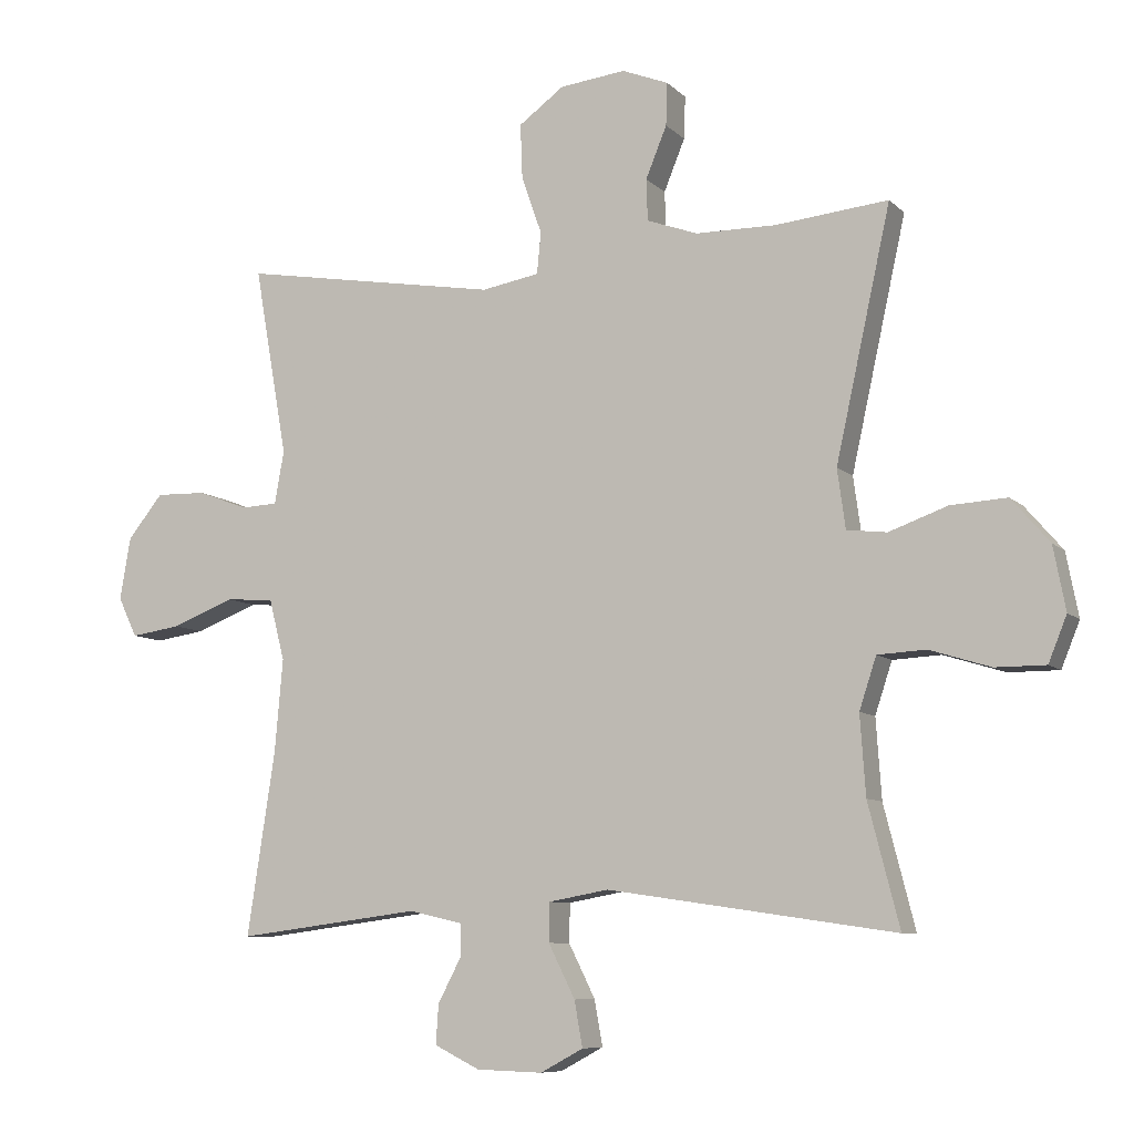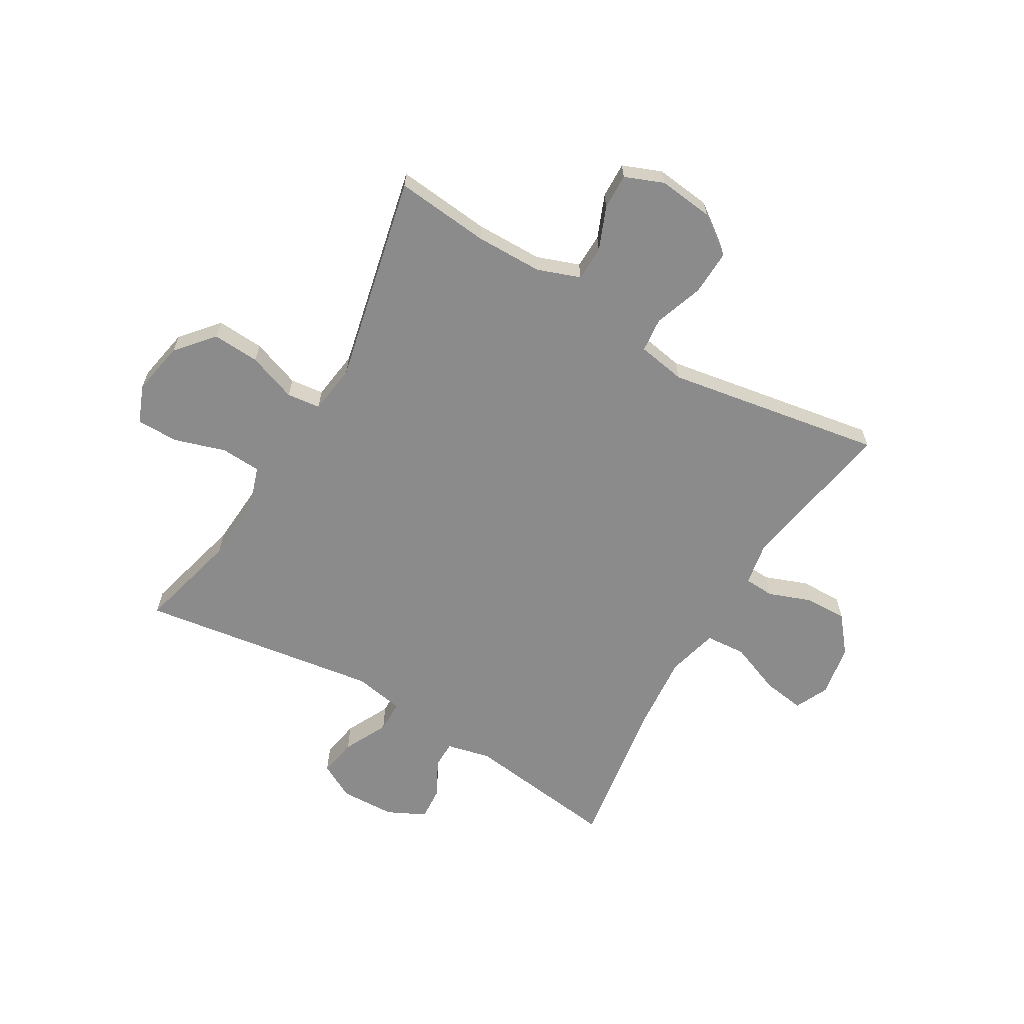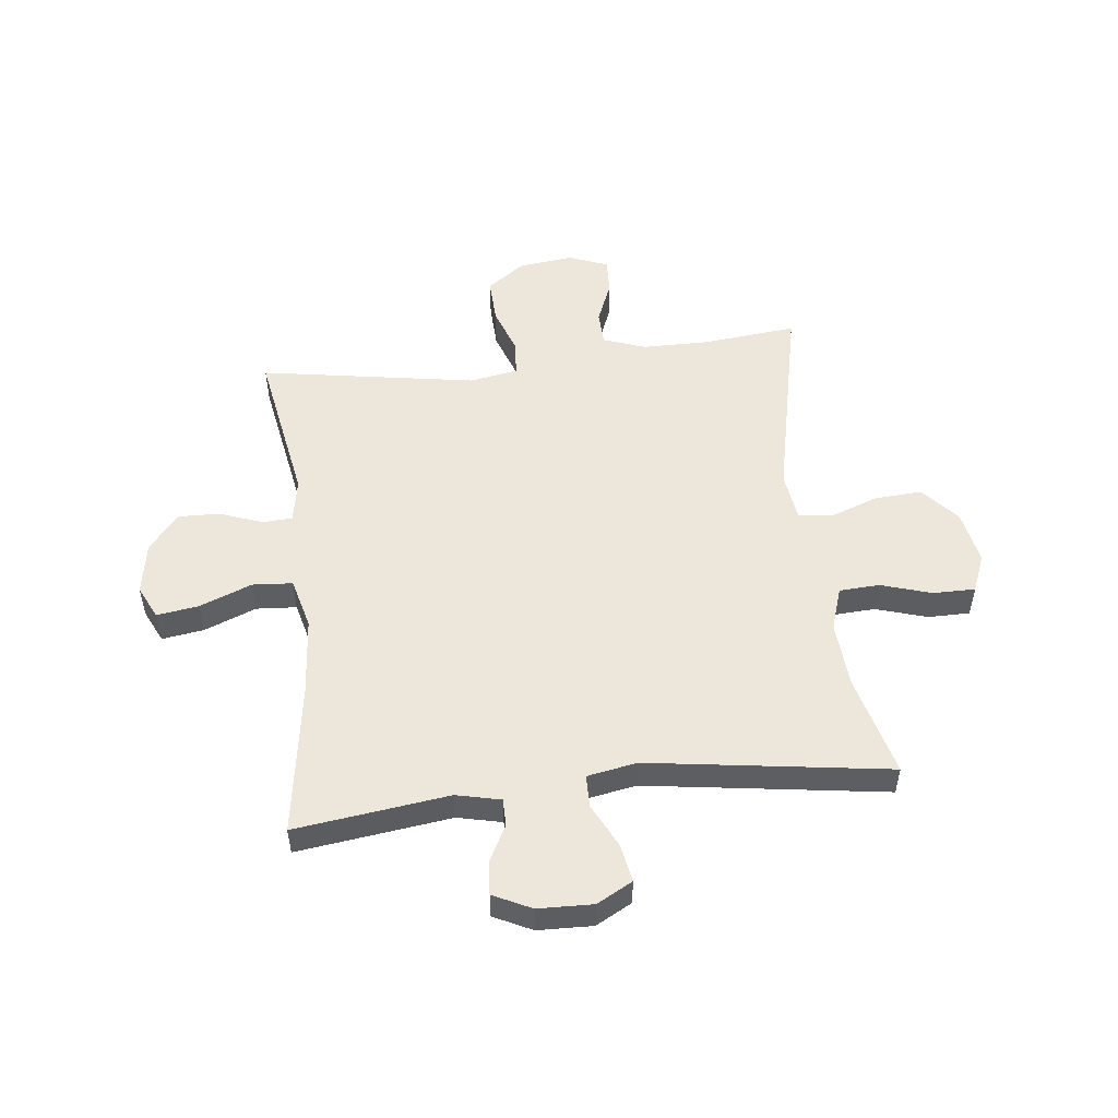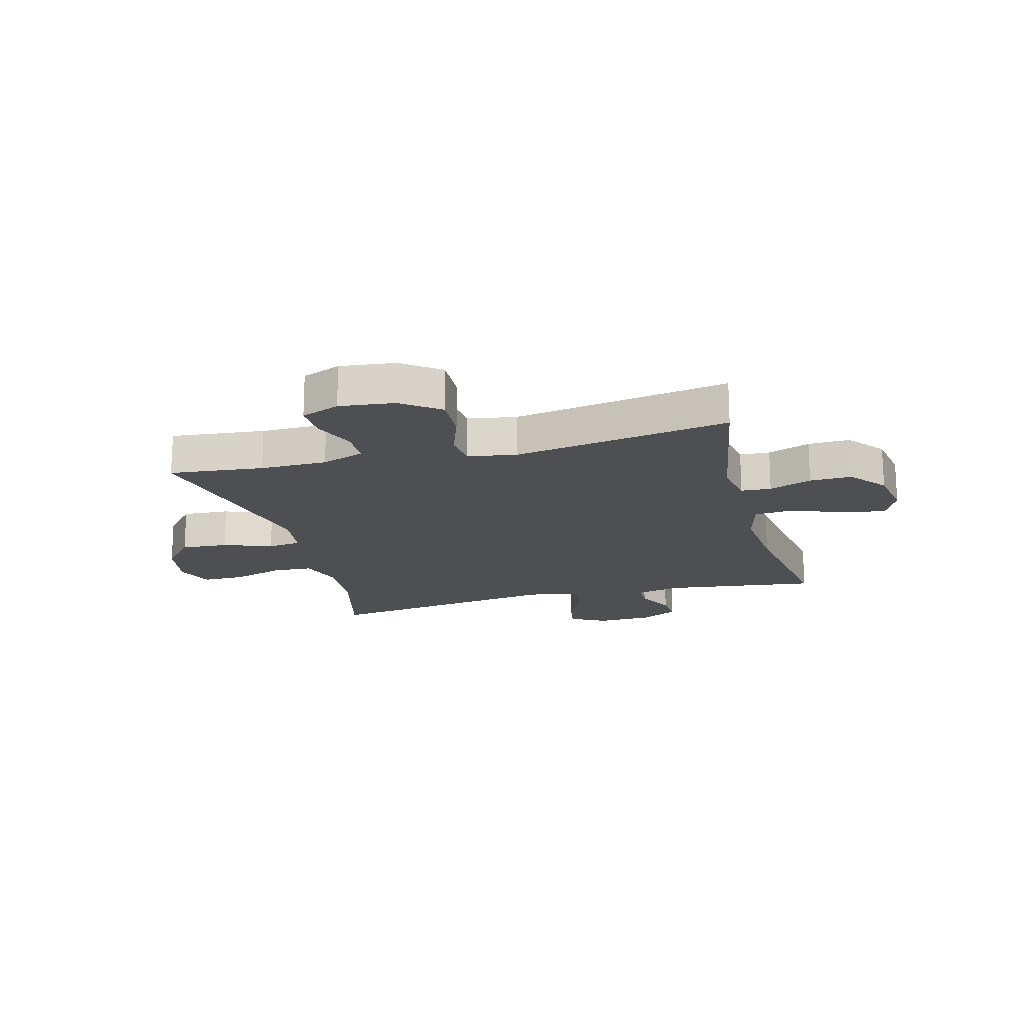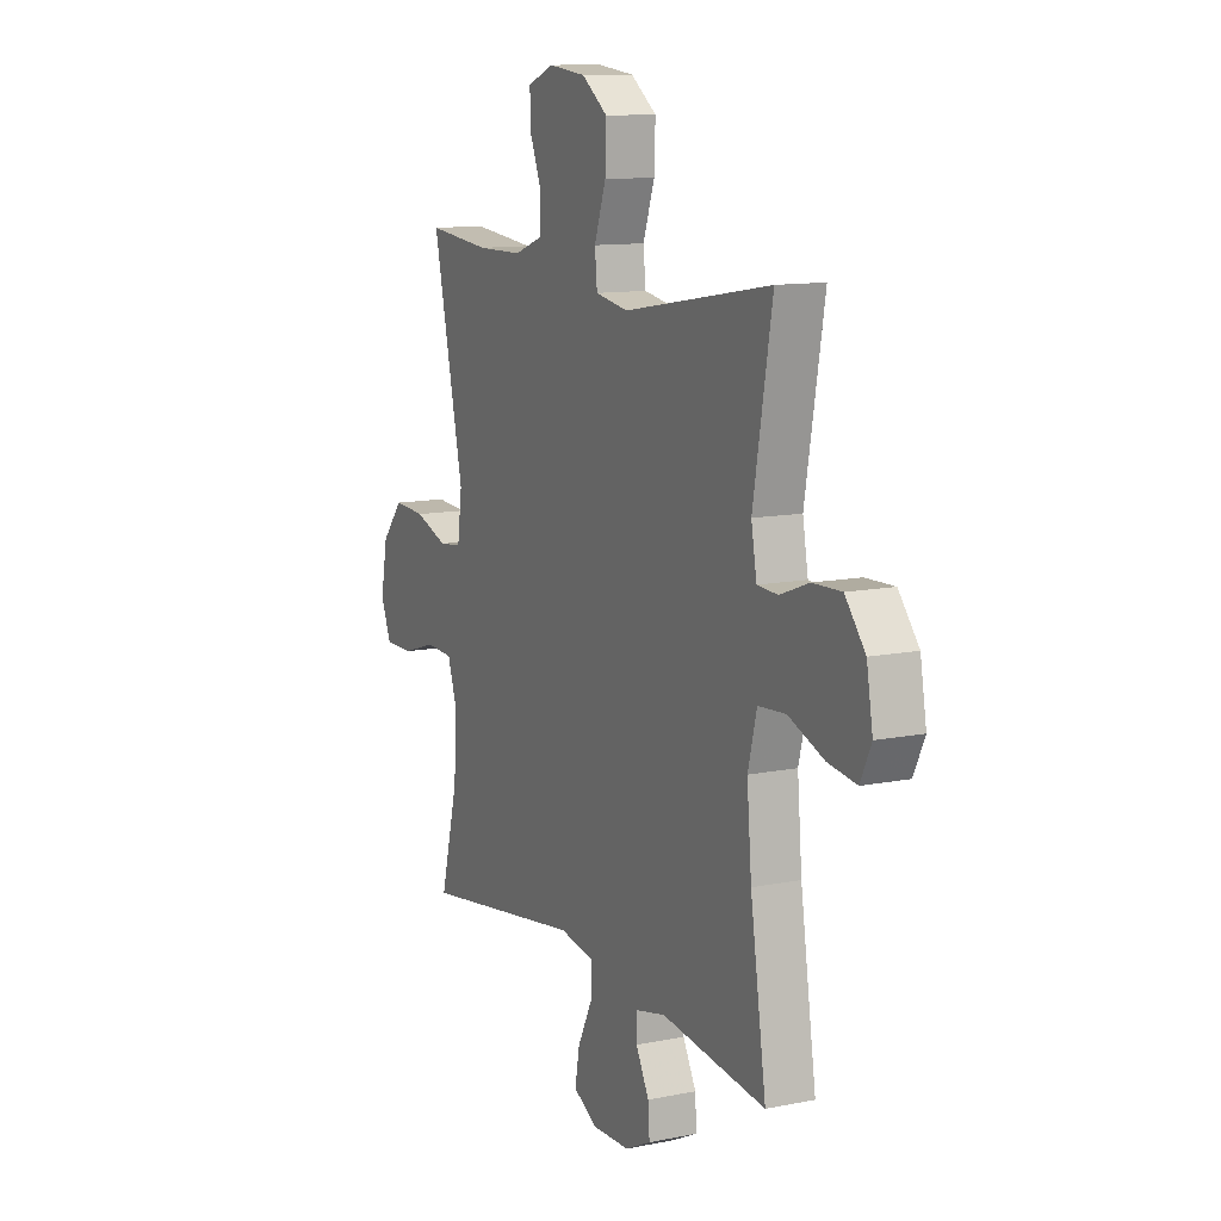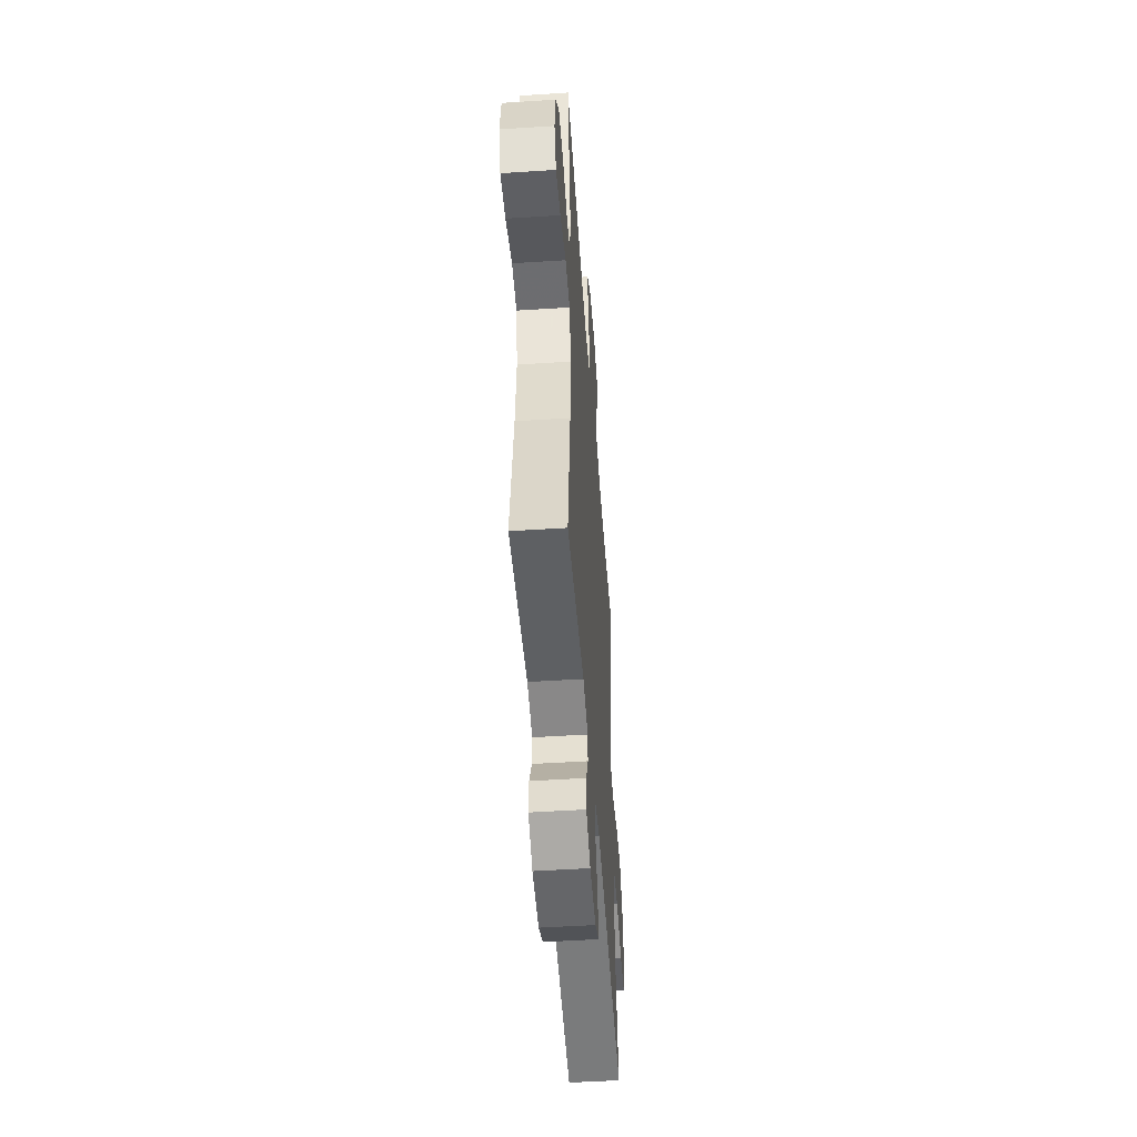
<metadata>
{"format":"obj","ext":"obj","renderer":"f3d","projection":"perspective","resolution":1024,"background":"white","views":[{"elev":-8.2,"azim":-155.9,"up":"+Z"},{"elev":-63.8,"azim":-30.4,"up":"+Y"},{"elev":52.1,"azim":173.4,"up":"+Y"},{"elev":-18.0,"azim":14.8,"up":"+Y"},{"elev":11.5,"azim":63.9,"up":"+Z"},{"elev":-50.1,"azim":94.1,"up":"+Z"}]}
</metadata>
<code>
v -0.5 0.07 -0.5
v -0.454 0.07 -0.321
v -0.446 0.07 -0.204
v -0.471 0.07 -0.128
v -0.542 0.07 -0.124
v -0.632 0.07 -0.152
v -0.706 0.07 -0.152
v -0.733 0.07 -0.085
v -0.715 0.07 0.009
v -0.659 0.07 0.074
v -0.576 0.07 0.069
v -0.49 0.07 0.038
v -0.431 0.07 0.045
v -0.419 0.07 0.132
v -0.5 0.07 0.5
v -0.334 0.07 0.483
v -0.216 0.07 0.484
v -0.141 0.07 0.511
v -0.139 0.07 0.572
v -0.17 0.07 0.648
v -0.172 0.07 0.711
v -0.104 0.07 0.738
v -0.007 0.07 0.727
v 0.06 0.07 0.678
v 0.057 0.07 0.598
v 0.027 0.07 0.512
v 0.033 0.07 0.451
v 0.118 0.07 0.436
v 0.5 0.07 0.5
v 0.451 0.07 0.221
v 0.465 0.07 0.143
v 0.518 0.07 0.14
v 0.593 0.07 0.168
v 0.667 0.07 0.17
v 0.719 0.07 0.106
v 0.735 0.07 0.014
v 0.707 0.07 -0.045
v 0.633 0.07 -0.034
v 0.541 0.07 0.002
v 0.47 0.07 -0.003
v 0.447 0.07 -0.093
v 0.459 0.07 -0.231
v 0.5 0.07 -0.5
v 0.229 0.07 -0.465
v 0.151 0.07 -0.483
v 0.151 0.07 -0.531
v 0.185 0.07 -0.596
v 0.189 0.07 -0.654
v 0.122 0.07 -0.687
v 0.025 0.07 -0.69
v -0.038 0.07 -0.656
v -0.026 0.07 -0.589
v 0.013 0.07 -0.511
v 0.012 0.07 -0.454
v -0.076 0.07 -0.438
v -0.5 0 -0.5
v -0.454 0 -0.321
v -0.446 0 -0.204
v -0.471 0 -0.128
v -0.542 0 -0.124
v -0.632 0 -0.152
v -0.706 0 -0.152
v -0.733 0 -0.085
v -0.715 0 0.009
v -0.659 0 0.074
v -0.576 0 0.069
v -0.49 0 0.038
v -0.431 0 0.045
v -0.419 0 0.132
v -0.5 0 0.5
v -0.334 0 0.483
v -0.216 0 0.484
v -0.141 0 0.511
v -0.139 0 0.572
v -0.17 0 0.648
v -0.172 0 0.711
v -0.104 0 0.738
v -0.007 0 0.727
v 0.06 0 0.678
v 0.057 0 0.598
v 0.027 0 0.512
v 0.033 0 0.451
v 0.118 0 0.436
v 0.5 0 0.5
v 0.451 0 0.221
v 0.465 0 0.143
v 0.518 0 0.14
v 0.593 0 0.168
v 0.667 0 0.17
v 0.719 0 0.106
v 0.735 0 0.014
v 0.707 0 -0.045
v 0.633 0 -0.034
v 0.541 0 0.002
v 0.47 0 -0.003
v 0.447 0 -0.093
v 0.459 0 -0.231
v 0.5 0 -0.5
v 0.229 0 -0.465
v 0.151 0 -0.483
v 0.151 0 -0.531
v 0.185 0 -0.596
v 0.189 0 -0.654
v 0.122 0 -0.687
v 0.025 0 -0.69
v -0.038 0 -0.656
v -0.026 0 -0.589
v 0.013 0 -0.511
v 0.012 0 -0.454
v -0.076 0 -0.438
f 51 52 53
f 50 51 53
f 49 50 53
f 48 49 53
f 47 48 53
f 46 47 53
f 45 46 53 54
f 44 45 54
f 42 43 44
f 44 54 55
f 42 44 55
f 41 42 55
f 37 38 39
f 36 37 39
f 35 36 39
f 34 35 39
f 33 34 39
f 32 33 39
f 31 32 39 40
f 55 1 2
f 41 55 2
f 40 41 2
f 31 40 2
f 30 31 2
f 24 25 26
f 23 24 26
f 22 23 26
f 21 22 26
f 20 21 26
f 19 20 26
f 18 19 26 27
f 17 18 27
f 16 17 27 28
f 14 15 16 28
f 10 11 12
f 9 10 12
f 8 9 12
f 7 8 12
f 6 7 12
f 5 6 12
f 4 5 12 13
f 3 4 13
f 30 2 3
f 29 30 3
f 28 29 3
f 14 28 3
f 3 13 14
f 108 107 106
f 108 106 105
f 108 105 104
f 108 104 103
f 108 103 102
f 108 102 101
f 109 108 101 100
f 109 100 99
f 99 98 97
f 110 109 99
f 110 99 97
f 110 97 96
f 94 93 92
f 94 92 91
f 94 91 90
f 94 90 89
f 94 89 88
f 94 88 87
f 95 94 87 86
f 57 56 110
f 57 110 96
f 57 96 95
f 57 95 86
f 57 86 85
f 81 80 79
f 81 79 78
f 81 78 77
f 81 77 76
f 81 76 75
f 81 75 74
f 82 81 74 73
f 82 73 72
f 83 82 72 71
f 83 71 70 69
f 67 66 65
f 67 65 64
f 67 64 63
f 67 63 62
f 67 62 61
f 67 61 60
f 68 67 60 59
f 68 59 58
f 58 57 85
f 58 85 84
f 58 84 83
f 58 83 69
f 69 68 58
f 1 56 57 2
f 2 57 58 3
f 3 58 59 4
f 4 59 60 5
f 5 60 61 6
f 6 61 62 7
f 7 62 63 8
f 8 63 64 9
f 9 64 65 10
f 10 65 66 11
f 11 66 67 12
f 12 67 68 13
f 13 68 69 14
f 14 69 70 15
f 15 70 71 16
f 16 71 72 17
f 17 72 73 18
f 18 73 74 19
f 19 74 75 20
f 20 75 76 21
f 21 76 77 22
f 22 77 78 23
f 23 78 79 24
f 24 79 80 25
f 25 80 81 26
f 26 81 82 27
f 27 82 83 28
f 28 83 84 29
f 29 84 85 30
f 30 85 86 31
f 31 86 87 32
f 32 87 88 33
f 33 88 89 34
f 34 89 90 35
f 35 90 91 36
f 36 91 92 37
f 37 92 93 38
f 38 93 94 39
f 39 94 95 40
f 40 95 96 41
f 41 96 97 42
f 42 97 98 43
f 43 98 99 44
f 44 99 100 45
f 45 100 101 46
f 46 101 102 47
f 47 102 103 48
f 48 103 104 49
f 49 104 105 50
f 50 105 106 51
f 51 106 107 52
f 52 107 108 53
f 53 108 109 54
f 54 109 110 55
f 55 110 56 1

</code>
